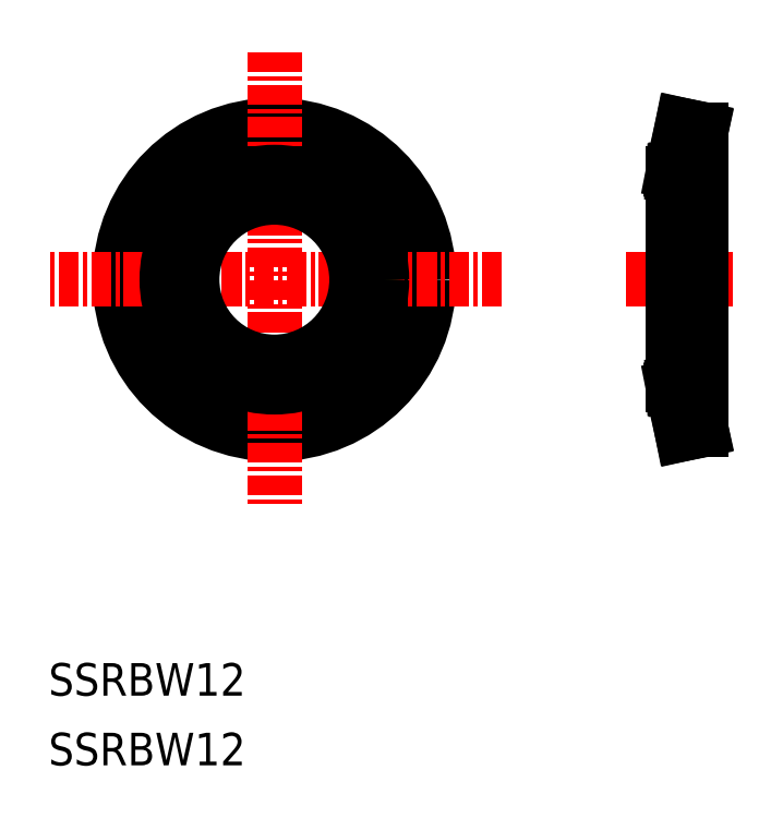
<metadata>
{"format":"dxf","ext":"dxf","renderer":"ezdxf+matplotlib","layout":"modelspace","background":"white","min_lineweight":24,"dpi":150}
</metadata>
<code>
0
SECTION
2
ENTITIES
0
TEXT
8
0
10
65.43
20
16.58
30
0
40
2
1
SSRBW12
0
TEXT
8
0
10
65.43
20
12.3
30
0
40
2
1
SSRBW12
0
LINE
8
CENTER
10
100.9
20
42.15
30
0
11
107.5
21
42.15
31
0
0
CIRCLE
8
0
10
79.31
20
42.15
30
0
40
9.5
0
LINE
8
0
10
103.8
20
48.65
30
0
11
103.8
21
35.65
31
0
0
LINE
8
0
10
103.8
20
48.65
30
0
11
105
21
48.65
31
0
0
LINE
8
0
10
103.8
20
35.65
30
0
11
104.9
21
35.65
31
0
0
LINE
8
0
10
103.8
20
48.15
30
0
11
105
21
48.15
31
0
0
LINE
8
0
10
103.8
20
47.21
30
0
11
105
21
47.21
31
0
0
LINE
8
0
10
103.8
20
37.1
30
0
11
105
21
37.1
31
0
0
LINE
8
0
10
103.8
20
36.15
30
0
11
105
21
36.15
31
0
0
LINE
8
0
10
103.8
20
48.77
30
0
11
105
21
48.65
31
0
0
LINE
8
0
10
103.8
20
48.77
30
0
11
103.8
21
48.65
31
0
0
LINE
8
0
10
103.8
20
35.65
30
0
11
105
21
35.65
31
0
0
LINE
8
CENTER
10
93.3
20
42.15
30
0
11
65.32
21
42.15
31
0
0
LINE
8
CENTER
10
79.31
20
56.14
30
0
11
79.31
21
28.16
31
0
0
CIRCLE
8
0
10
79.31
20
42.15
30
0
40
6
0
CIRCLE
8
0
10
79.31
20
42.15
30
0
40
5.053
0
LINE
8
0
10
105.6
20
51.39
30
0
11
105.6
21
32.91
31
0
0
LINE
8
0
10
105
20
48.65
30
0
11
105
21
35.65
31
0
0
LINE
8
0
10
105.6
20
51.39
30
0
11
104.4
21
51.65
31
0
0
LINE
8
0
10
103.8
20
48.77
30
0
11
104.4
21
51.65
31
0
0
LINE
8
0
10
105
20
48.53
30
0
11
105.6
21
51.39
31
0
0
LINE
8
0
10
103.8
20
35.65
30
0
11
105
21
35.65
31
0
0
LINE
8
0
10
103.8
20
35.54
30
0
11
105
21
35.65
31
0
0
LINE
8
0
10
103.8
20
35.54
30
0
11
103.8
21
35.65
31
0
0
LINE
8
0
10
105.6
20
32.91
30
0
11
104.4
21
32.65
31
0
0
LINE
8
0
10
103.8
20
35.54
30
0
11
104.4
21
32.65
31
0
0
LINE
8
0
10
105
20
35.77
30
0
11
105.6
21
32.91
31
0
0
CIRCLE
8
0
10
79.31
20
42.15
30
0
40
6.613
0
CIRCLE
8
0
10
79.31
20
42.15
30
0
40
6.5
0
ENDSEC
0
EOF

</code>
